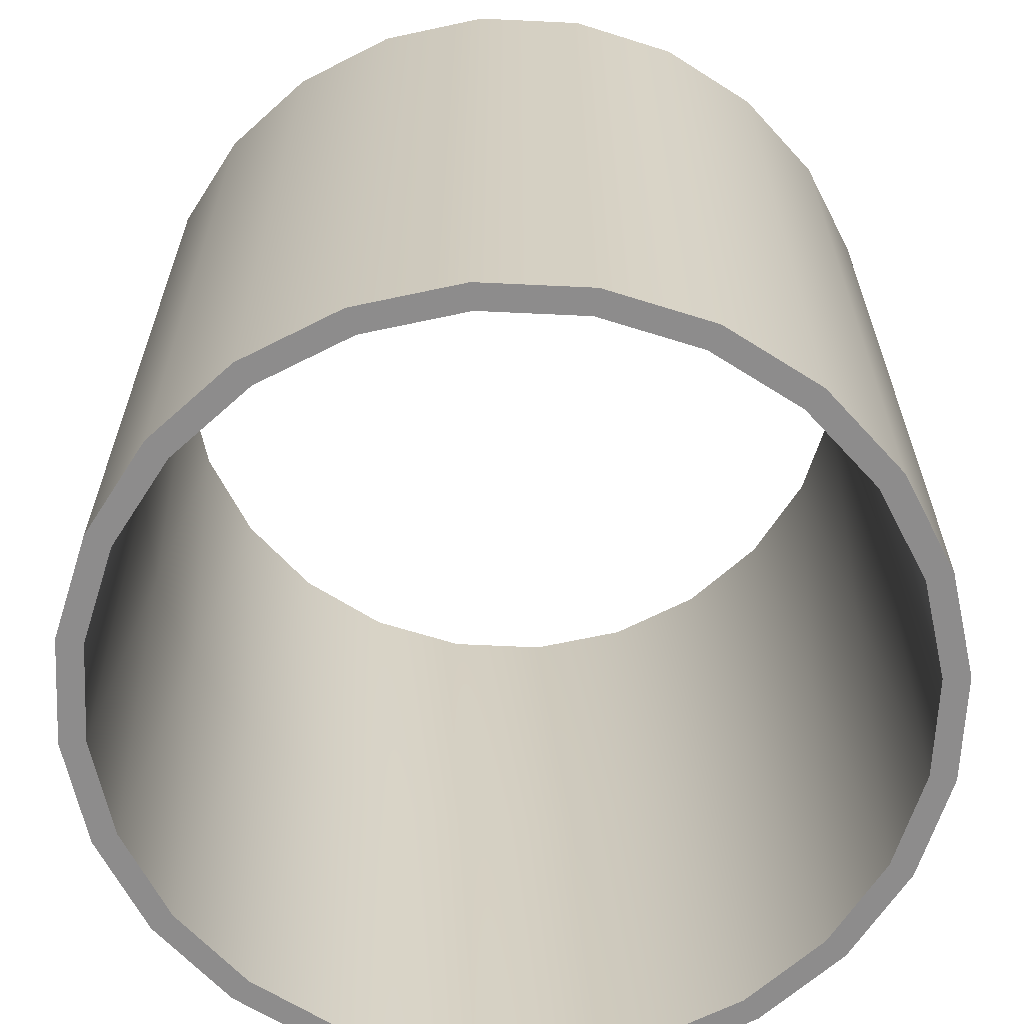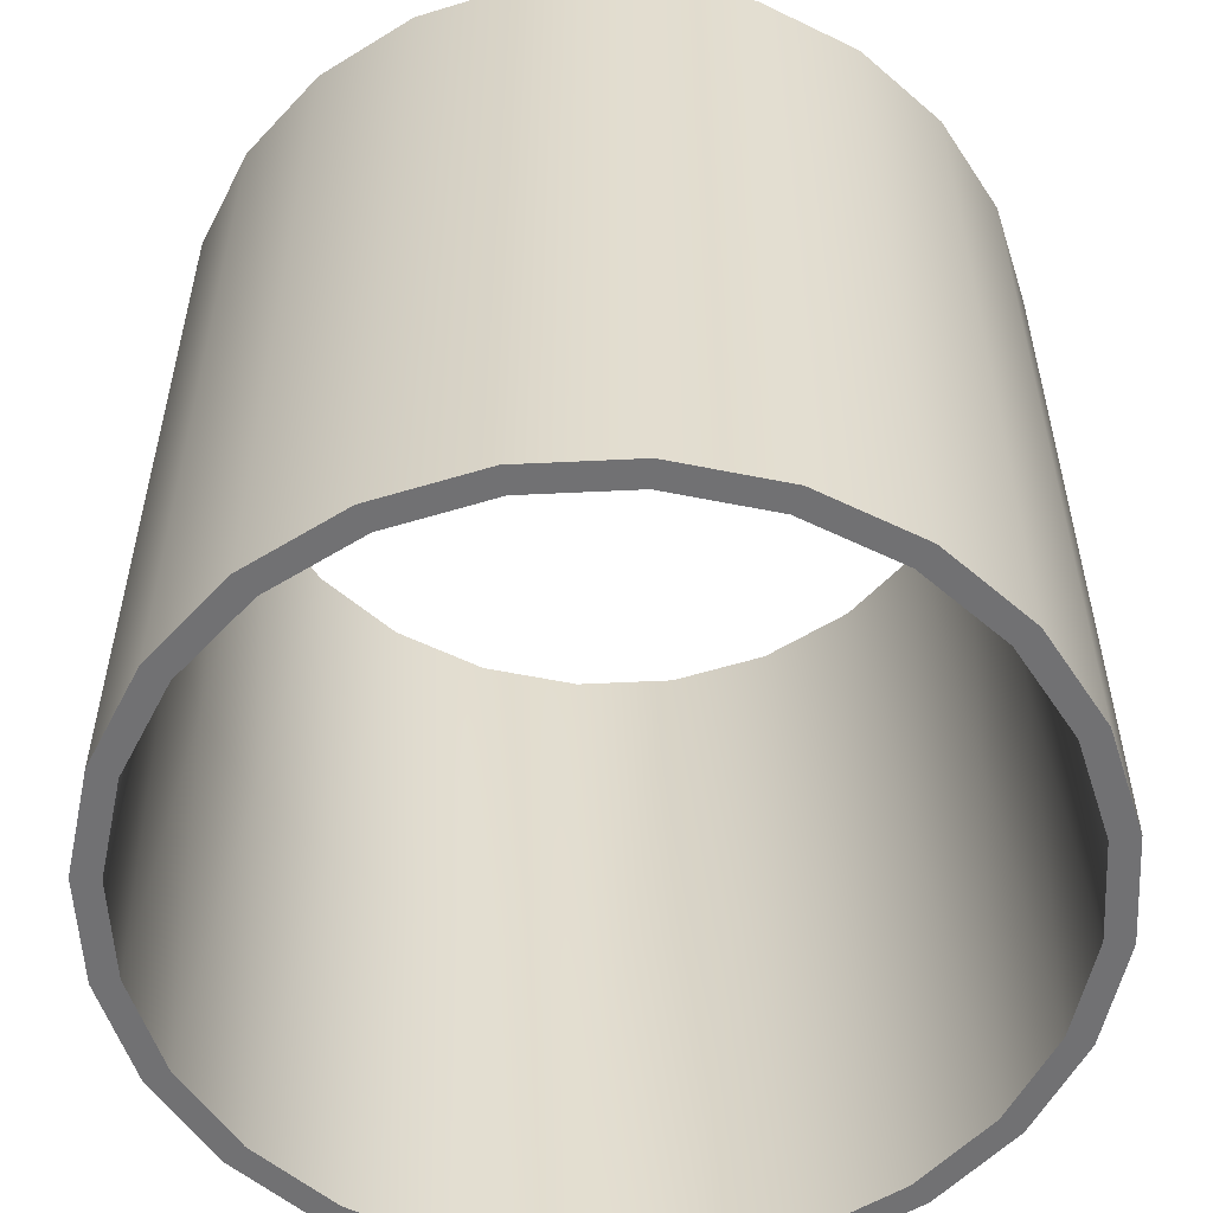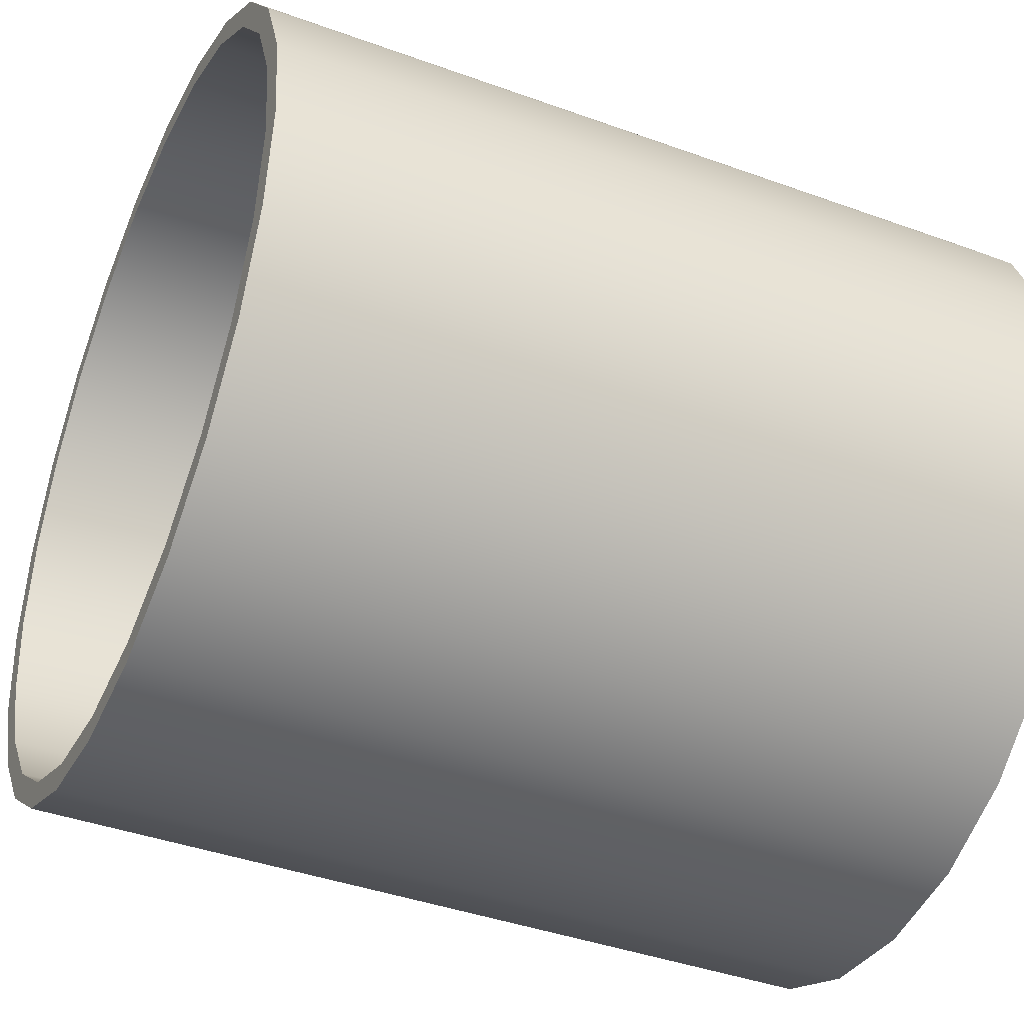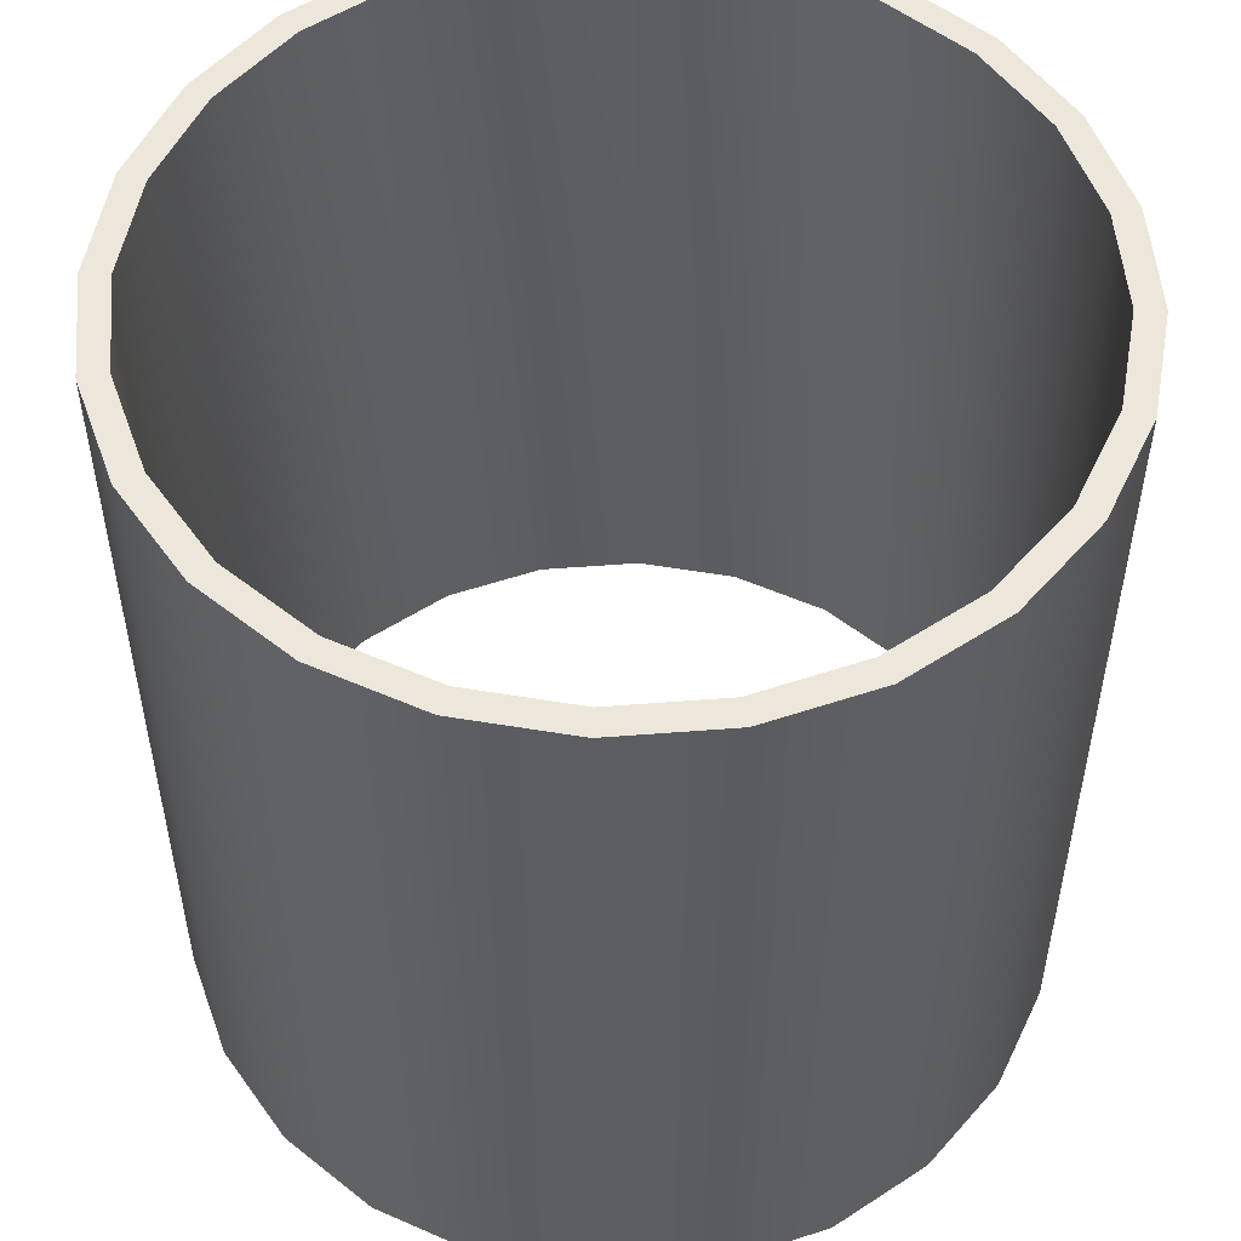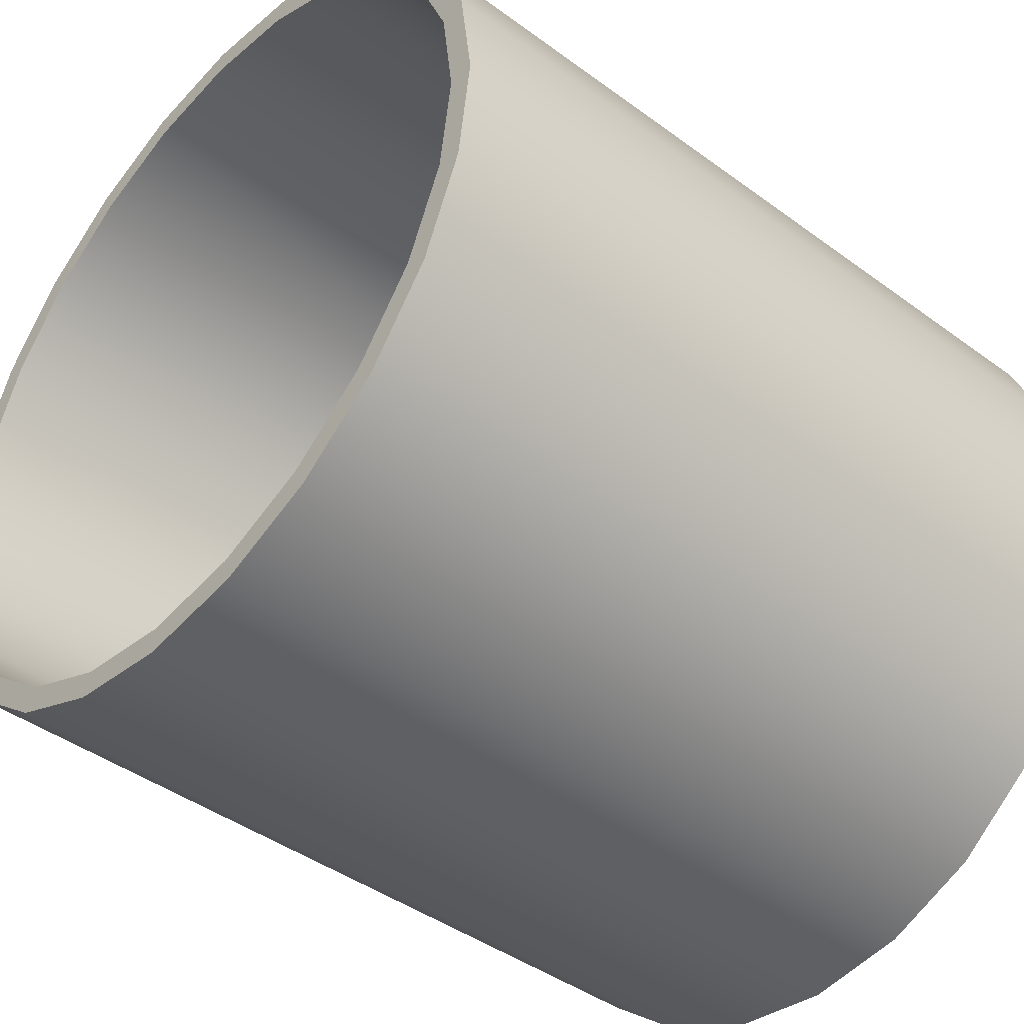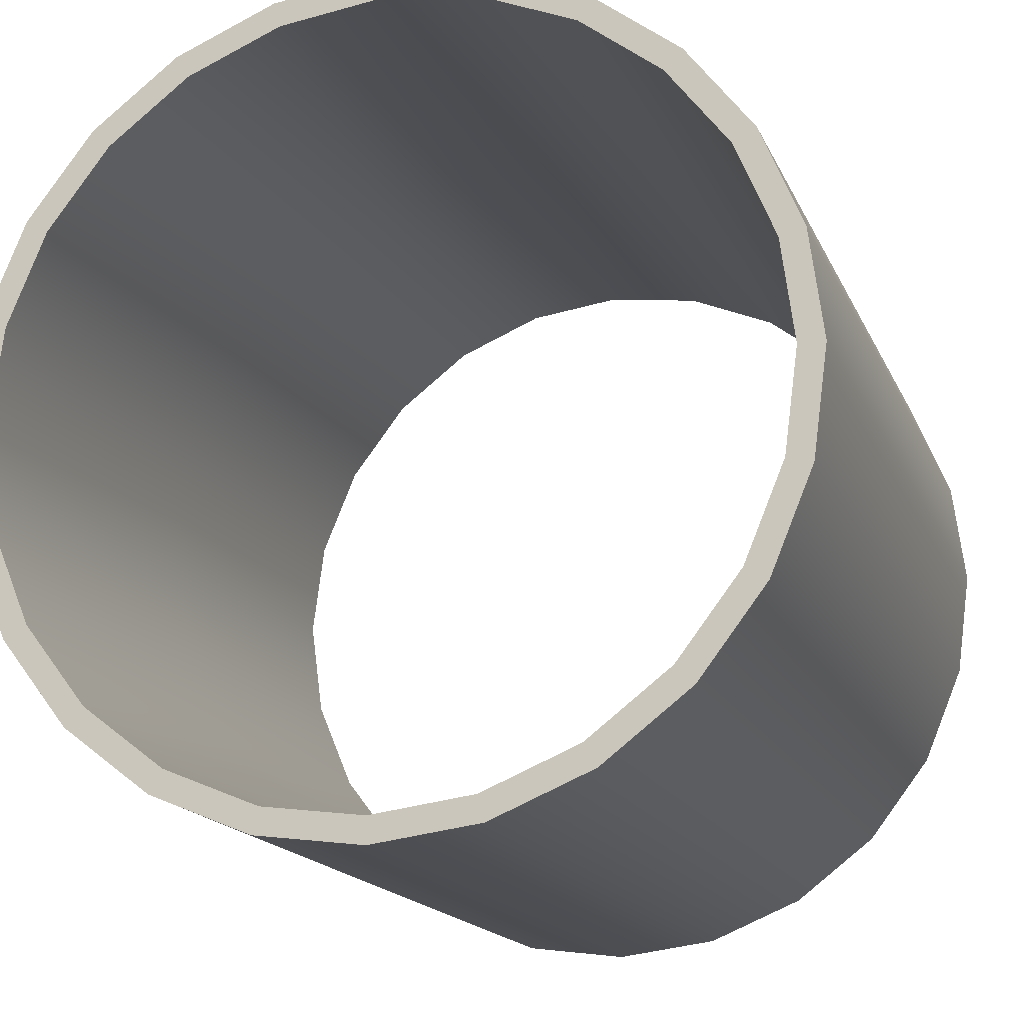
<metadata>
{"format":"obj","ext":"obj","renderer":"f3d","projection":"perspective","resolution":1024,"background":"white","views":[{"elev":-64.3,"azim":-40.2,"up":"+Y"},{"elev":-55.3,"azim":-169.6,"up":"+Y"},{"elev":-40.7,"azim":66.0,"up":"+Z"},{"elev":52.9,"azim":107.7,"up":"+Y"},{"elev":-42.4,"azim":-131.4,"up":"+Z"},{"elev":-16.4,"azim":-162.4,"up":"+Z"}]}
</metadata>
<code>
g Cylinder
v 0 0.5 0.5
v 0.1294 0.5 0.483
v 0.25 0.5 0.433
v 0.3536 0.5 0.3536
v 0.433 0.5 0.25
v 0.483 0.5 0.1294
v 0.5 0.5 0
v 0.483 0.5 -0.1294
v 0.433 0.5 -0.25
v 0.3536 0.5 -0.3536
v 0.25 0.5 -0.433
v 0.1294 0.5 -0.483
v 0 0.5 -0.5
v -0.1294 0.5 -0.483
v -0.25 0.5 -0.433
v -0.3536 0.5 -0.3536
v -0.433 0.5 -0.25
v -0.483 0.5 -0.1294
v -0.5 0.5 0
v -0.483 0.5 0.1294
v -0.433 0.5 0.25
v -0.3536 0.5 0.3536
v -0.25 0.5 0.433
v -0.1294 0.5 0.483
v 0 -0.5 0.5
v 0.1294 -0.5 0.483
v 0.25 -0.5 0.433
v 0.3536 -0.5 0.3536
v 0.433 -0.5 0.25
v 0.483 -0.5 0.1294
v 0.5 -0.5 0
v 0.483 -0.5 -0.1294
v 0.433 -0.5 -0.25
v 0.3536 -0.5 -0.3536
v 0.25 -0.5 -0.433
v 0.1294 -0.5 -0.483
v 0 -0.5 -0.5
v -0.1294 -0.5 -0.483
v -0.25 -0.5 -0.433
v -0.3536 -0.5 -0.3536
v -0.433 -0.5 -0.25
v -0.483 -0.5 -0.1294
v -0.5 -0.5 0
v -0.483 -0.5 0.1294
v -0.433 -0.5 0.25
v -0.3536 -0.5 0.3536
v -0.25 -0.5 0.433
v -0.1294 -0.5 0.483
v 0 -0.5 0.4688
v 0.1213 -0.5 0.4528
v -0.1213 -0.5 0.4528
v 0.2344 -0.5 0.4059
v 0.3315 -0.5 0.3315
v 0.4059 -0.5 0.2344
v 0.4528 -0.5 0.1213
v 0.4688 -0.5 0
v 0.4528 -0.5 -0.1213
v 0.4059 -0.5 -0.2344
v 0.3315 -0.5 -0.3315
v 0.2344 -0.5 -0.4059
v 0.1213 -0.5 -0.4528
v 0 -0.5 -0.4688
v -0.1213 -0.5 -0.4528
v -0.2344 -0.5 -0.4059
v -0.3315 -0.5 -0.3315
v -0.4059 -0.5 -0.2344
v -0.4528 -0.5 -0.1213
v -0.4688 -0.5 0
v -0.4528 -0.5 0.1213
v -0.4059 -0.5 0.2344
v -0.3315 -0.5 0.3315
v -0.2344 -0.5 0.4059
v 0.1213 0.5 0.4528
v 0 0.5 0.4688
v 0.2344 0.5 0.4059
v -0.1213 0.5 0.4528
v 0.3315 0.5 0.3315
v 0.4059 0.5 0.2344
v 0.4528 0.5 0.1213
v 0.4688 0.5 0
v 0.4528 0.5 -0.1213
v 0.4059 0.5 -0.2344
v 0.3315 0.5 -0.3315
v 0.2344 0.5 -0.4059
v 0.1213 0.5 -0.4528
v 0 0.5 -0.4688
v -0.1213 0.5 -0.4528
v -0.2344 0.5 -0.4059
v -0.3315 0.5 -0.3315
v -0.4059 0.5 -0.2344
v -0.4528 0.5 -0.1213
v -0.4688 0.5 0
v -0.4528 0.5 0.1213
v -0.4059 0.5 0.2344
v -0.3315 0.5 0.3315
v -0.2344 0.5 0.4059
v -0.06066 0 0.4608
v 0.06066 0 0.4608
v -0.1778 0 0.4294
v -0.2829 0 0.3687
v -0.3687 0 0.2829
v -0.4294 0 0.1778
v -0.4608 0 0.06066
v -0.4608 0 -0.06066
v -0.4294 0 -0.1778
v -0.3687 0 -0.2829
v -0.2829 0 -0.3687
v -0.1778 0 -0.4294
v -0.06066 0 -0.4608
v 0.06066 0 -0.4608
v 0.1778 0 -0.4294
v 0.2829 0 -0.3687
v 0.3687 0 -0.2829
v 0.4294 0 -0.1778
v 0.4608 0 -0.06066
v 0.4608 0 0.06066
v 0.4294 0 0.1778
v 0.3687 0 0.2829
v 0.2829 0 0.3687
v 0.1778 0 0.4294
f 1 25 26 2
f 2 26 27 3
f 3 27 28 4
f 4 28 29 5
f 5 29 30 6
f 6 30 31 7
f 7 31 32 8
f 8 32 33 9
f 9 33 34 10
f 10 34 35 11
f 11 35 36 12
f 12 36 37 13
f 13 37 38 14
f 14 38 39 15
f 15 39 40 16
f 16 40 41 17
f 17 41 42 18
f 18 42 43 19
f 19 43 44 20
f 20 44 45 21
f 21 45 46 22
f 22 46 47 23
f 23 47 48 24
f 24 48 25 1
f 1 2 73 74
f 2 3 75 73
f 3 4 77 75
f 4 5 78 77
f 5 6 79 78
f 6 7 80 79
f 7 8 81 80
f 8 9 82 81
f 9 10 83 82
f 10 11 84 83
f 11 12 85 84
f 12 13 86 85
f 13 14 87 86
f 14 15 88 87
f 15 16 89 88
f 16 17 90 89
f 17 18 91 90
f 18 19 92 91
f 19 20 93 92
f 20 21 94 93
f 21 22 95 94
f 22 23 96 95
f 23 24 76 96
f 24 1 74 76
f 26 25 49 50
f 27 26 50 52
f 28 27 52 53
f 29 28 53 54
f 30 29 54 55
f 31 30 55 56
f 32 31 56 57
f 33 32 57 58
f 34 33 58 59
f 35 34 59 60
f 36 35 60 61
f 37 36 61 62
f 38 37 62 63
f 39 38 63 64
f 40 39 64 65
f 41 40 65 66
f 42 41 66 67
f 43 42 67 68
f 44 43 68 69
f 45 44 69 70
f 46 45 70 71
f 47 46 71 72
f 48 47 72 51
f 25 48 51 49
f 49 51 97 98
f 98 97 74 73
f 51 72 99 97
f 97 99 76 74
f 72 71 100 99
f 99 100 96 76
f 71 70 101 100
f 100 101 95 96
f 70 69 102 101
f 101 102 94 95
f 69 68 103 102
f 102 103 93 94
f 68 67 104 103
f 103 104 92 93
f 67 66 105 104
f 104 105 91 92
f 66 65 106 105
f 105 106 90 91
f 65 64 107 106
f 106 107 89 90
f 64 63 108 107
f 107 108 88 89
f 63 62 109 108
f 108 109 87 88
f 62 61 110 109
f 109 110 86 87
f 61 60 111 110
f 110 111 85 86
f 60 59 112 111
f 111 112 84 85
f 59 58 113 112
f 112 113 83 84
f 58 57 114 113
f 113 114 82 83
f 57 56 115 114
f 114 115 81 82
f 56 55 116 115
f 115 116 80 81
f 55 54 117 116
f 116 117 79 80
f 54 53 118 117
f 117 118 78 79
f 53 52 119 118
f 118 119 77 78
f 52 50 120 119
f 119 120 75 77
f 50 49 98 120
f 120 98 73 75

</code>
